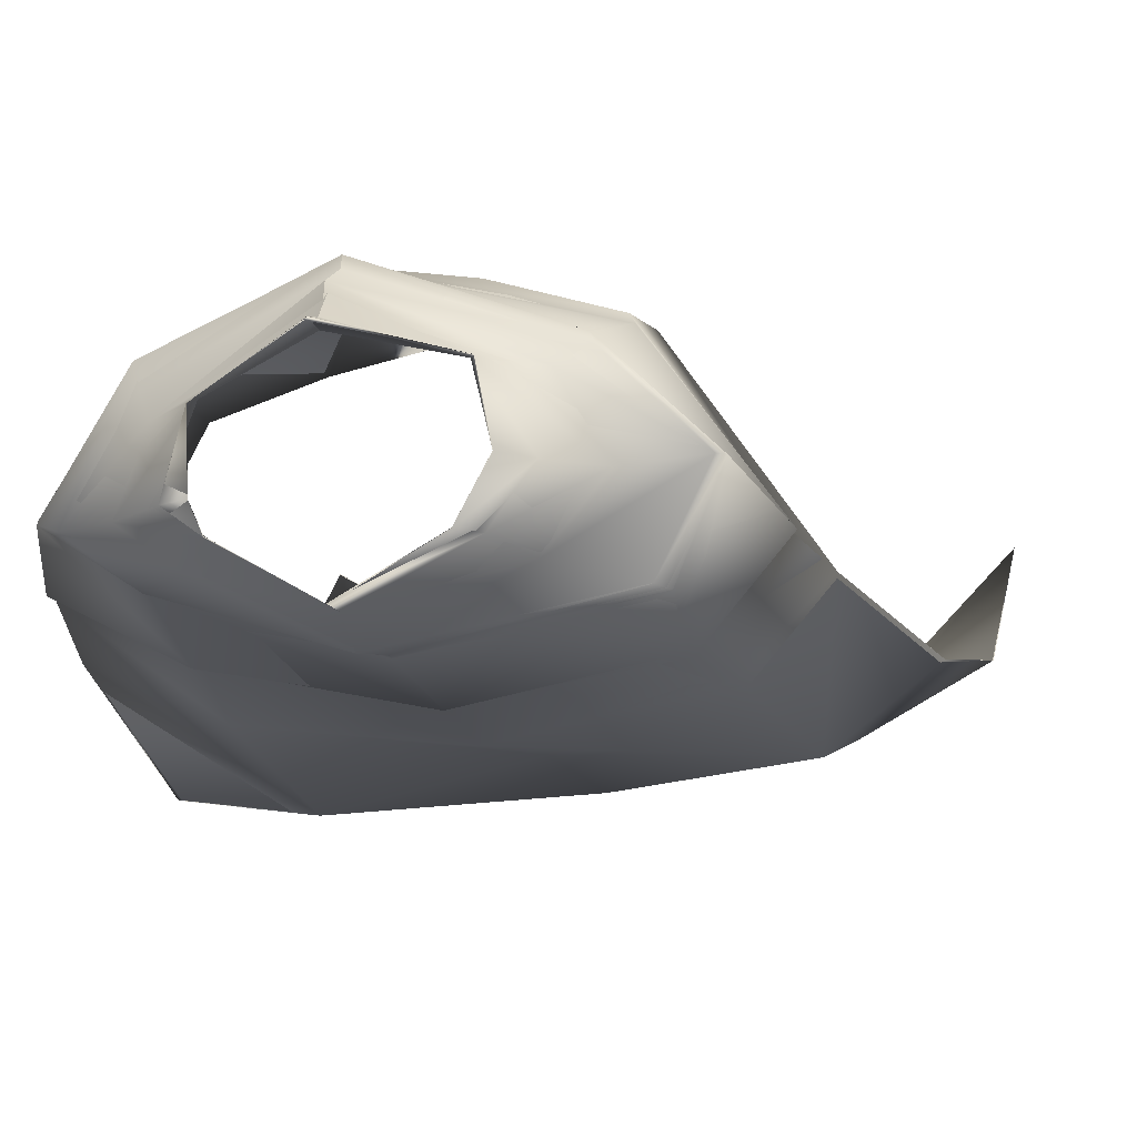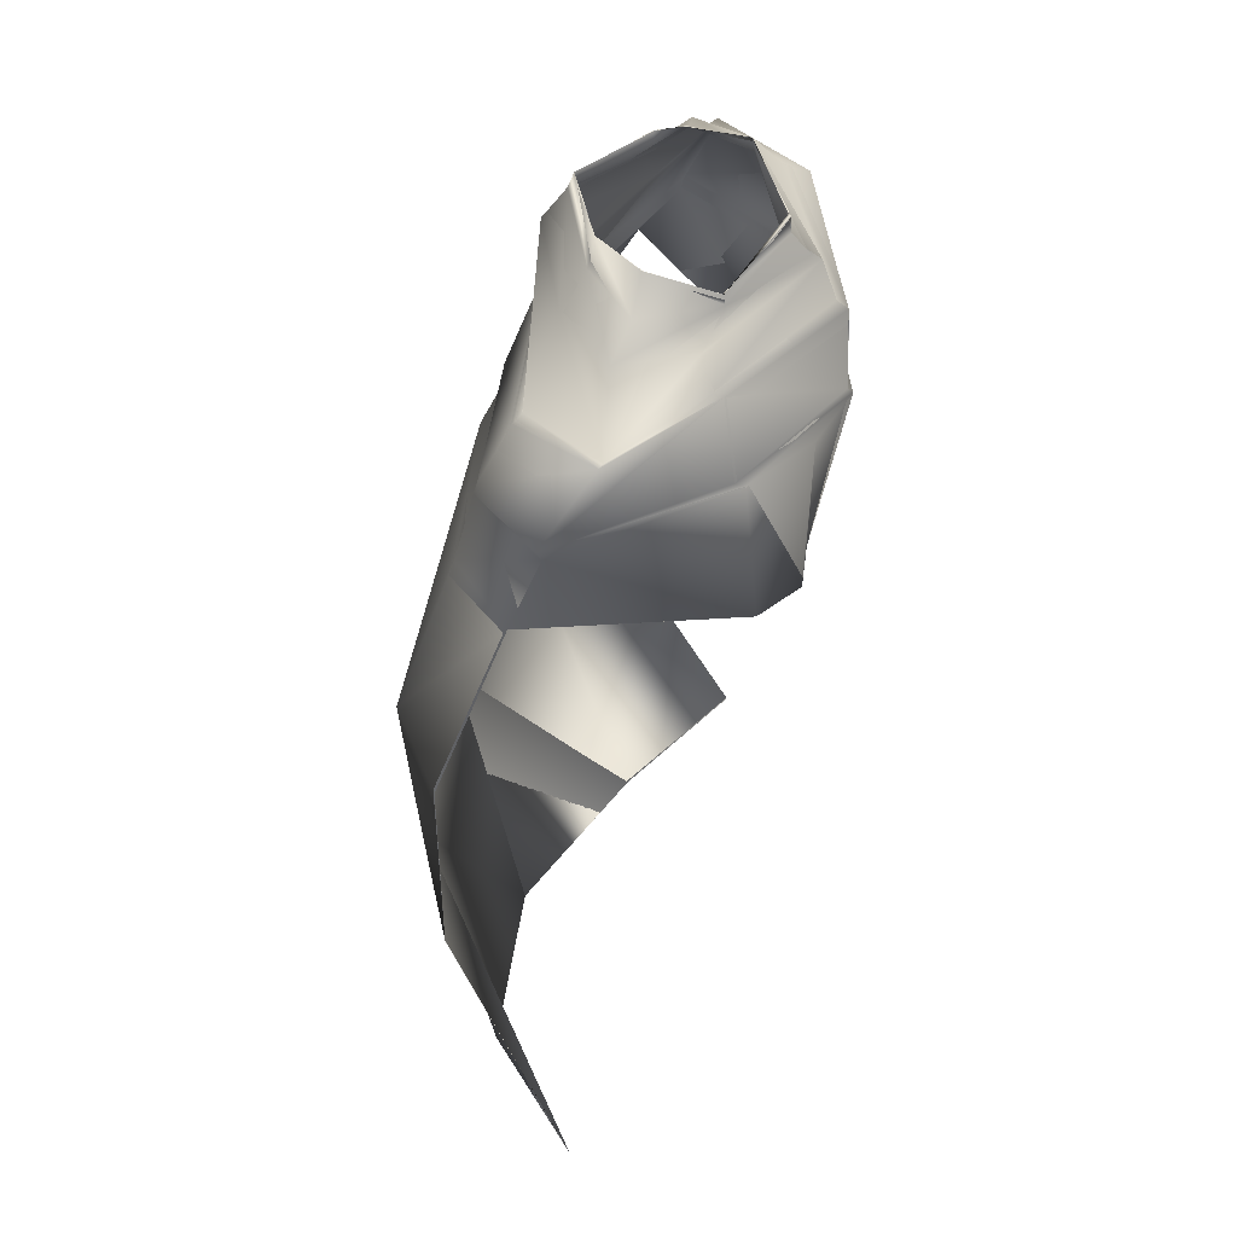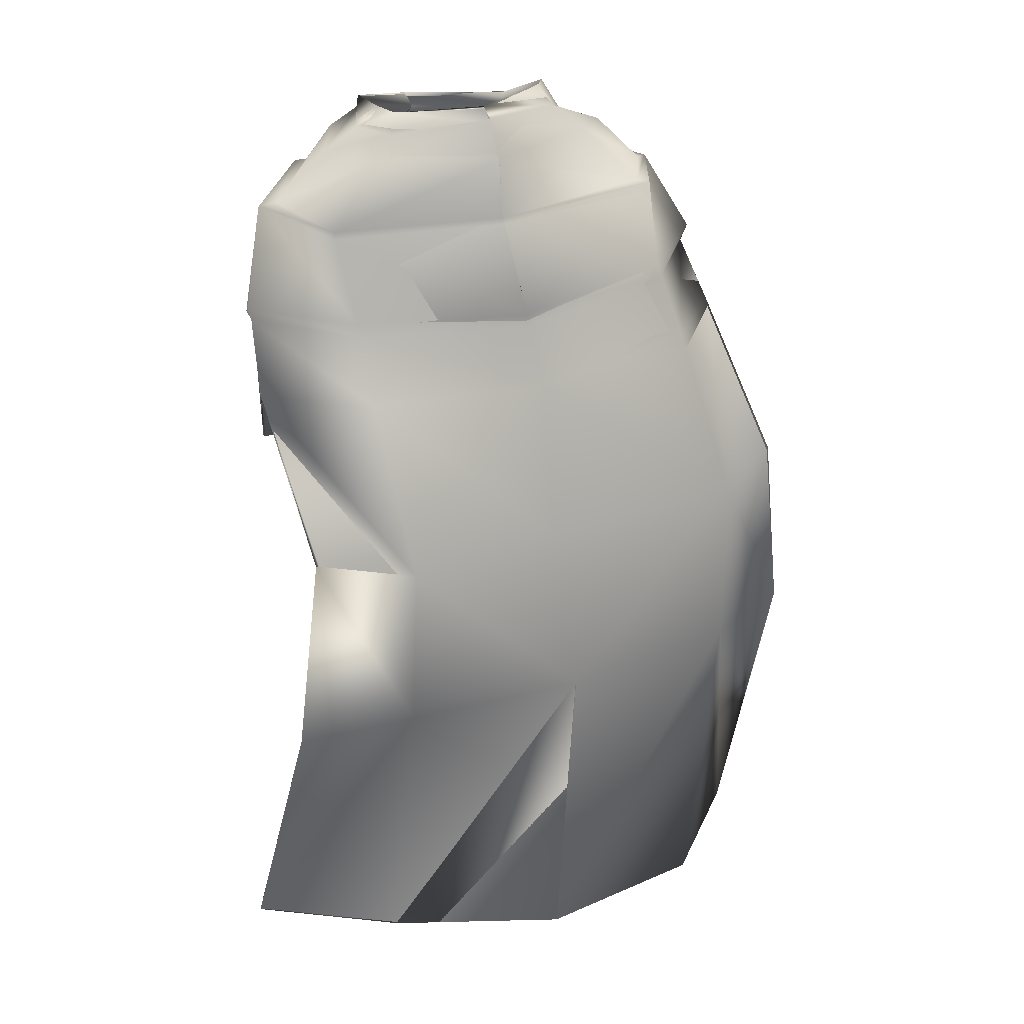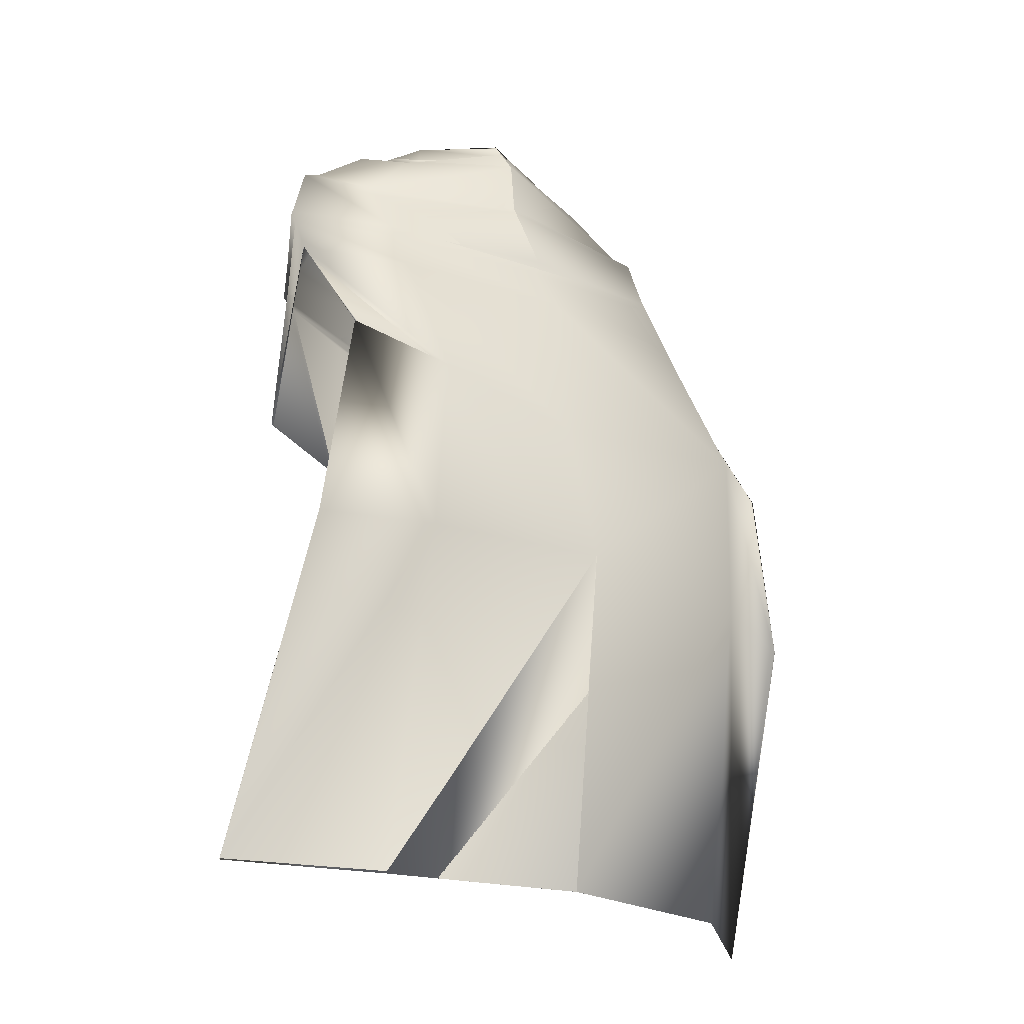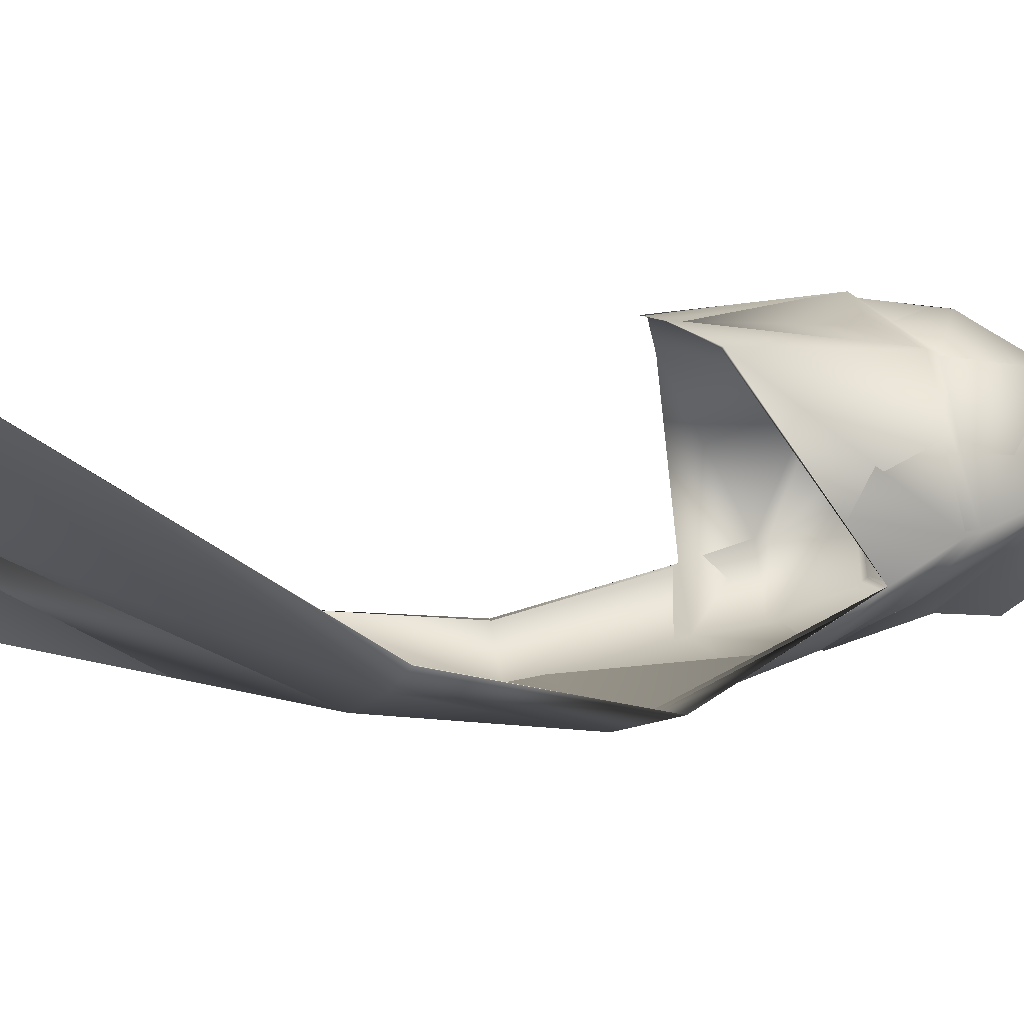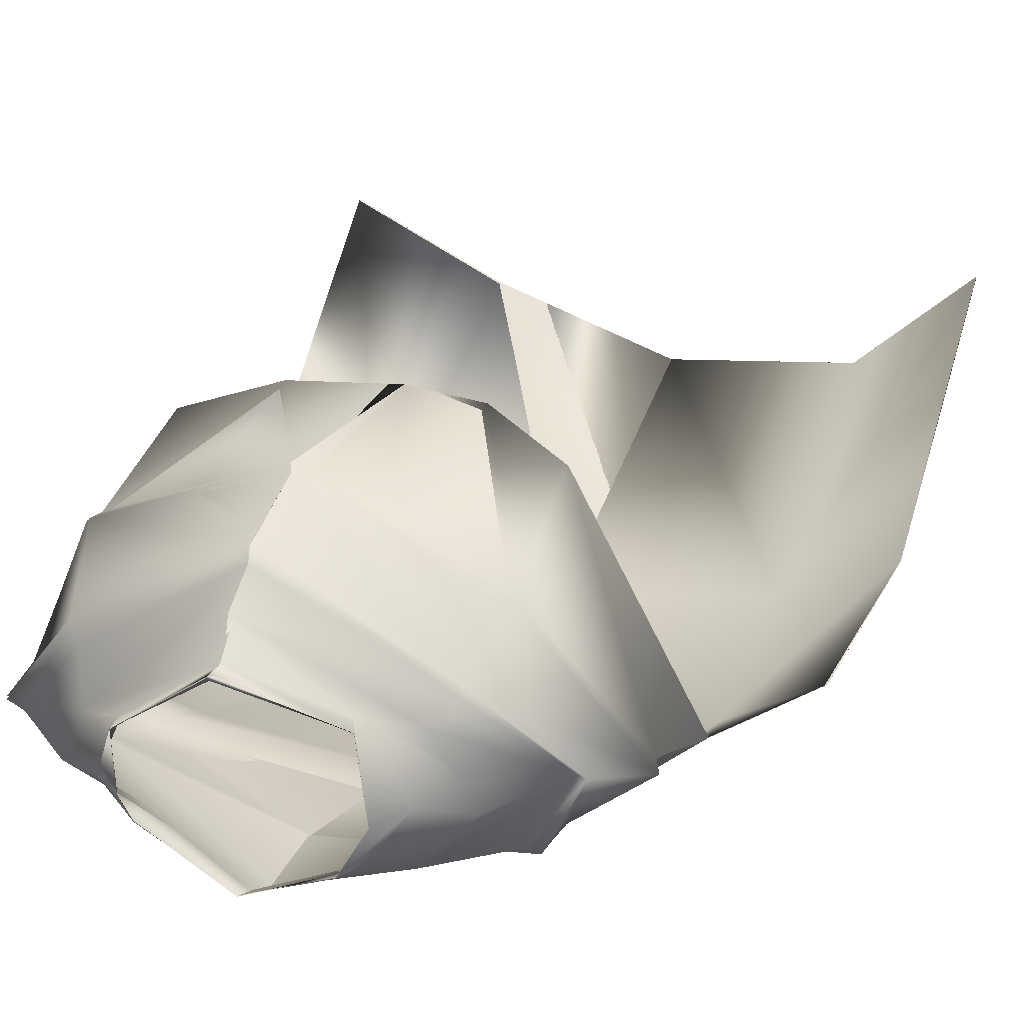
<metadata>
{"format":"obj","ext":"obj","renderer":"f3d","projection":"perspective","resolution":1024,"background":"white","views":[{"elev":-4.3,"azim":-168.7,"up":"+Z"},{"elev":49.0,"azim":-72.4,"up":"+Y"},{"elev":21.8,"azim":156.6,"up":"+Y"},{"elev":-30.9,"azim":149.5,"up":"+Y"},{"elev":-5.2,"azim":73.9,"up":"+Z"},{"elev":31.7,"azim":-162.3,"up":"+Z"}]}
</metadata>
<code>
o Capa_stop_Cylinder.005
v 0.1852 2.418 0.02841
v 0.1786 2.46 0.02898
v 0.2441 2.43 0.06856
v 0.1962 2.466 0.07211
v 0.1907 2.449 0.189
v 0.1987 2.466 0.1822
v 0.2322 2.373 -0.00589
v 0.3141 2.392 0.05445
v 0.2605 2.418 0.1692
v 0.3215 2.248 -0.0152
v 0.4158 2.299 0.05406
v 0.2983 2.345 0.2153
v 0.3132 2.087 -0.1038
v 0.4992 2.115 -0.007614
v 0.3891 2.107 0.2585
v 0.3073 1.95 -0.1733
v 0.5014 1.972 -0.093
v 0.4027 1.766 0.2512
v 0.2714 1.64 -0.2942
v 0.459 1.686 -0.2741
v 0.2646 1.313 -0.2337
v 0.488 1.29 -0.2094
v 0.2341 1.738 0.3136
v 0.3089 2.334 0.252
v 0.4455 2.293 0.06405
v 0.3225 2.234 -0.01851
v 0.3735 2.095 0.2653
v 0.489 2.092 -0.01354
v 0.2998 2.063 -0.0974
v 0.2232 2.068 0.3143
v 0.2322 0.6969 -0.02665
v 0.5002 0.7182 0.1149
v 0.1851 2.418 0.02896
v 0.1791 2.46 0.02772
v 0.2436 2.43 0.06859
v 0.1963 2.466 0.07204
v 0.1922 2.449 0.1917
v 0.1981 2.469 0.1825
v 0.2314 2.375 -0.006059
v 0.3139 2.394 0.0532
v 0.2573 2.419 0.1693
v 0.3232 2.252 -0.02183
v 0.4148 2.303 0.05126
v 0.2967 2.345 0.2122
v 0.3123 2.092 -0.107
v 0.4982 2.12 -0.01387
v 0.394 2.105 0.253
v 0.3067 1.949 -0.1755
v 0.5033 1.971 -0.09425
v 0.3984 1.764 0.2493
v 0.2715 1.638 -0.2955
v 0.4647 1.685 -0.274
v 0.2642 1.31 -0.242
v 0.4883 1.289 -0.2103
v 0.234 1.738 0.3128
v 0.3094 2.336 0.2533
v 0.4447 2.297 0.06073
v 0.3219 2.237 -0.02037
v 0.3709 2.094 0.2656
v 0.4935 2.098 -0.01901
v 0.3024 2.066 -0.109
v 0.2281 2.068 0.3215
v 0.2322 0.697 -0.02662
v 0.4998 0.7186 0.1146
v 0.0178 2.452 -0.05922
v 0.02803 2.475 -0.05162
v -0.1516 2.451 0.02791
v -0.1215 2.489 0.03113
v -0.2066 2.424 0.1152
v -0.1675 2.485 0.1177
v -0.1258 2.414 0.2335
v -0.136 2.443 0.2319
v 0.05263 2.422 0.2698
v 0.06094 2.447 0.2827
v 0.01871 2.381 -0.1034
v -0.2068 2.409 0.008394
v -0.2893 2.399 0.1054
v -0.2174 2.396 0.2248
v 0.05907 2.378 0.336
v 0.00949 2.268 -0.1007
v -0.3181 2.296 -0.02108
v -0.3933 2.308 0.1295
v -0.2607 2.362 0.254
v 0.06203 2.299 0.3631
v -0.01587 2.088 -0.1621
v -0.3319 2.137 -0.09483
v -0.4715 2.176 0.05081
v -0.2818 2.209 0.2998
v 0.07479 2.106 0.389
v -0.03227 1.955 -0.2031
v -0.3743 1.996 -0.1235
v -0.5032 2.019 0.01045
v -0.2556 1.893 0.3397
v 0.03405 1.765 0.3542
v -0.05433 1.639 -0.2021
v -0.4425 1.681 -0.2089
v -0.6121 1.705 -0.08624
v -0.08076 1.331 -0.2627
v -0.4554 1.345 -0.1832
v -0.6547 1.351 -0.07196
v -0.1149 1.828 0.3816
v 0.00717 2.257 -0.1045
v -0.2529 2.352 0.2704
v -0.4074 2.311 0.1282
v -0.3403 2.293 -0.0283
v 0.06435 2.284 0.3832
v -0.01558 2.063 -0.1516
v 0.0805 2.095 0.3997
v -0.2722 2.196 0.3149
v -0.4587 2.144 0.05441
v -0.3372 2.118 -0.09972
v -0.07459 2.123 0.3735
v -0.09989 0.6885 -0.1398
v -0.4444 0.7099 -0.07939
v -0.6538 0.7362 0.141
v 0.01707 2.443 -0.0615
v 0.02729 2.47 -0.05283
v -0.151 2.45 0.02907
v -0.1222 2.492 0.03
v -0.2075 2.424 0.1143
v -0.1683 2.485 0.1169
v -0.125 2.414 0.2353
v -0.1365 2.444 0.2333
v 0.05521 2.42 0.2861
v 0.06491 2.449 0.2782
v 0.01831 2.381 -0.1039
v -0.2052 2.407 0.001335
v -0.2888 2.4 0.1061
v -0.2164 2.396 0.2243
v 0.05241 2.376 0.3314
v 0.008325 2.268 -0.1005
v -0.3181 2.297 -0.0203
v -0.3934 2.308 0.1294
v -0.2611 2.363 0.2537
v 0.06168 2.299 0.363
v -0.01312 2.086 -0.1563
v -0.3308 2.135 -0.09398
v -0.4723 2.174 0.05049
v -0.2828 2.211 0.2991
v 0.07555 2.107 0.3914
v -0.03205 1.954 -0.2041
v -0.3742 1.994 -0.1236
v -0.5028 2.018 0.01001
v -0.2554 1.893 0.339
v 0.03432 1.764 0.3542
v -0.05719 1.64 -0.211
v -0.4456 1.68 -0.216
v -0.6119 1.705 -0.0861
v -0.0817 1.331 -0.2629
v -0.4569 1.344 -0.1866
v -0.6547 1.351 -0.07192
v -0.1148 1.829 0.3814
v 0.006252 2.257 -0.1042
v -0.2529 2.355 0.2698
v -0.4086 2.311 0.1271
v -0.3413 2.292 -0.029
v 0.06398 2.284 0.3825
v -0.01571 2.062 -0.1567
v 0.08147 2.095 0.3994
v -0.2721 2.199 0.3146
v -0.4593 2.143 0.05302
v -0.3363 2.116 -0.09939
v -0.0744 2.125 0.3758
v -0.09985 0.6886 -0.1399
v -0.4445 0.7096 -0.07938
v -0.6538 0.7364 0.141
f 65 1 66
f 1 3 2
f 3 5 6
f 5 73 6
f 5 9 73
f 3 8 5
f 1 7 8
f 65 75 7
f 9 12 84
f 8 11 9
f 7 10 11
f 75 80 10
f 24 15 106
f 25 14 24
f 26 13 25
f 102 85 26
f 30 23 108
f 28 17 18
f 29 16 28
f 107 90 29
f 16 19 17
f 90 95 16
f 19 21 20
f 95 98 19
f 27 18 23
f 11 25 24
f 10 26 25
f 80 102 10
f 12 24 106
f 14 28 27
f 13 29 14
f 85 107 13
f 27 30 108
f 22 21 32
f 21 98 31
f 116 117 34
f 33 34 35
f 35 36 38
f 37 38 124
f 37 124 41
f 35 37 40
f 33 35 40
f 116 33 39
f 41 130 135
f 40 41 43
f 39 40 43
f 126 39 42
f 56 157 47
f 57 56 46
f 58 57 45
f 153 58 136
f 62 159 55
f 60 59 50
f 61 60 48
f 158 61 141
f 48 49 51
f 141 48 146
f 51 52 53
f 146 51 149
f 59 62 55
f 43 44 56
f 42 43 57
f 131 42 153
f 44 135 157
f 46 47 59
f 45 46 61
f 136 45 158
f 59 159 62
f 54 64 53
f 53 63 149
f 6 74 125
f 94 23 55
f 32 31 63
f 2 4 34
f 66 2 117
f 4 6 38
f 18 17 49
f 17 20 52
f 22 32 54
f 31 113 63
f 23 18 55
f 20 22 54
f 65 66 67
f 67 68 69
f 69 70 71
f 71 72 74
f 71 73 79
f 69 71 77
f 67 69 77
f 65 67 76
f 78 79 83
f 77 78 82
f 76 77 82
f 75 76 81
f 103 106 89
f 104 103 87
f 105 104 86
f 102 105 85
f 112 108 94
f 110 109 93
f 111 110 91
f 107 111 91
f 91 92 96
f 90 91 96
f 96 97 100
f 95 96 98
f 109 112 101
f 82 83 103
f 81 82 104
f 80 81 105
f 83 84 106
f 87 88 109
f 86 87 111
f 85 86 107
f 89 108 112
f 100 115 99
f 99 114 113
f 116 118 117
f 118 120 119
f 120 122 121
f 122 124 123
f 122 129 130
f 120 128 122
f 118 127 128
f 116 126 127
f 129 134 135
f 128 133 129
f 127 132 133
f 126 131 132
f 154 139 140
f 155 138 154
f 156 137 155
f 153 136 156
f 163 152 145
f 161 143 144
f 162 142 161
f 158 141 142
f 142 147 143
f 141 146 147
f 147 150 151
f 146 149 147
f 160 144 152
f 133 155 154
f 132 156 155
f 131 153 156
f 134 154 157
f 138 161 160
f 137 162 138
f 136 158 162
f 160 163 159
f 151 150 166
f 150 149 164
f 72 123 74
f 89 140 159
f 94 145 152
f 73 124 130
f 115 166 165
f 102 153 131
f 68 119 70
f 79 130 84
f 106 157 140
f 66 117 68
f 74 125 124
f 85 136 153
f 113 164 149
f 70 121 123
f 93 144 143
f 92 143 148
f 100 151 166
f 75 126 116
f 114 165 164
f 108 159 94
f 101 152 144
f 80 131 126
f 97 148 151
f 65 116 117
f 84 135 106
f 1 2 66
f 3 4 2
f 4 3 6
f 73 74 6
f 9 79 73
f 8 9 5
f 3 1 8
f 1 65 7
f 79 9 84
f 11 12 9
f 8 7 11
f 7 75 10
f 15 89 106
f 14 15 24
f 13 14 25
f 85 13 26
f 23 94 108
f 27 28 18
f 16 17 28
f 90 16 29
f 19 20 17
f 95 19 16
f 21 22 20
f 98 21 19
f 30 27 23
f 12 11 24
f 11 10 25
f 102 26 10
f 84 12 106
f 15 14 27
f 29 28 14
f 107 29 13
f 15 27 108
f 89 15 108
f 21 31 32
f 98 113 31
f 33 116 34
f 34 36 35
f 37 35 38
f 38 125 124
f 124 130 41
f 37 41 40
f 39 33 40
f 126 116 39
f 44 41 135
f 41 44 43
f 42 39 43
f 131 126 42
f 157 140 47
f 56 47 46
f 57 46 45
f 58 45 136
f 159 145 55
f 49 60 50
f 60 49 48
f 61 48 141
f 49 52 51
f 48 51 146
f 52 54 53
f 51 53 149
f 50 59 55
f 57 43 56
f 58 42 57
f 42 58 153
f 56 44 157
f 60 46 59
f 46 60 61
f 45 61 158
f 47 140 59
f 140 159 59
f 64 63 53
f 63 164 149
f 38 6 125
f 145 94 55
f 64 32 63
f 4 36 34
f 2 34 117
f 36 4 38
f 50 18 49
f 49 17 52
f 32 64 54
f 113 164 63
f 18 50 55
f 52 20 54
f 66 68 67
f 68 70 69
f 70 72 71
f 73 71 74
f 78 71 79
f 71 78 77
f 76 67 77
f 75 65 76
f 79 84 83
f 78 83 82
f 81 76 82
f 80 75 81
f 88 103 89
f 103 88 87
f 104 87 86
f 105 86 85
f 101 112 94
f 92 110 93
f 110 92 91
f 90 107 91
f 92 97 96
f 95 90 96
f 99 96 100
f 96 99 98
f 93 109 101
f 104 82 103
f 105 81 104
f 102 80 105
f 103 83 106
f 110 87 109
f 87 110 111
f 86 111 107
f 88 89 109
f 89 112 109
f 115 114 99
f 98 99 113
f 118 119 117
f 120 121 119
f 122 123 121
f 124 125 123
f 124 122 130
f 128 129 122
f 120 118 128
f 118 116 127
f 130 129 135
f 133 134 129
f 128 127 133
f 127 126 132
f 157 154 140
f 138 139 154
f 137 138 155
f 136 137 156
f 159 163 145
f 160 161 144
f 142 143 161
f 162 158 142
f 147 148 143
f 142 141 147
f 148 147 151
f 149 150 147
f 163 160 152
f 134 133 154
f 133 132 155
f 132 131 156
f 135 134 157
f 139 138 160
f 162 161 138
f 137 136 162
f 139 160 159
f 140 139 159
f 150 165 166
f 165 150 164
f 123 125 74
f 108 89 159
f 101 94 152
f 79 73 130
f 114 115 165
f 80 102 131
f 119 121 70
f 130 135 84
f 89 106 140
f 117 119 68
f 73 74 124
f 102 85 153
f 98 113 149
f 72 70 123
f 92 93 143
f 97 92 148
f 115 100 166
f 65 75 116
f 113 114 164
f 159 145 94
f 93 101 144
f 75 80 126
f 100 97 151
f 66 65 117
f 135 157 106

</code>
